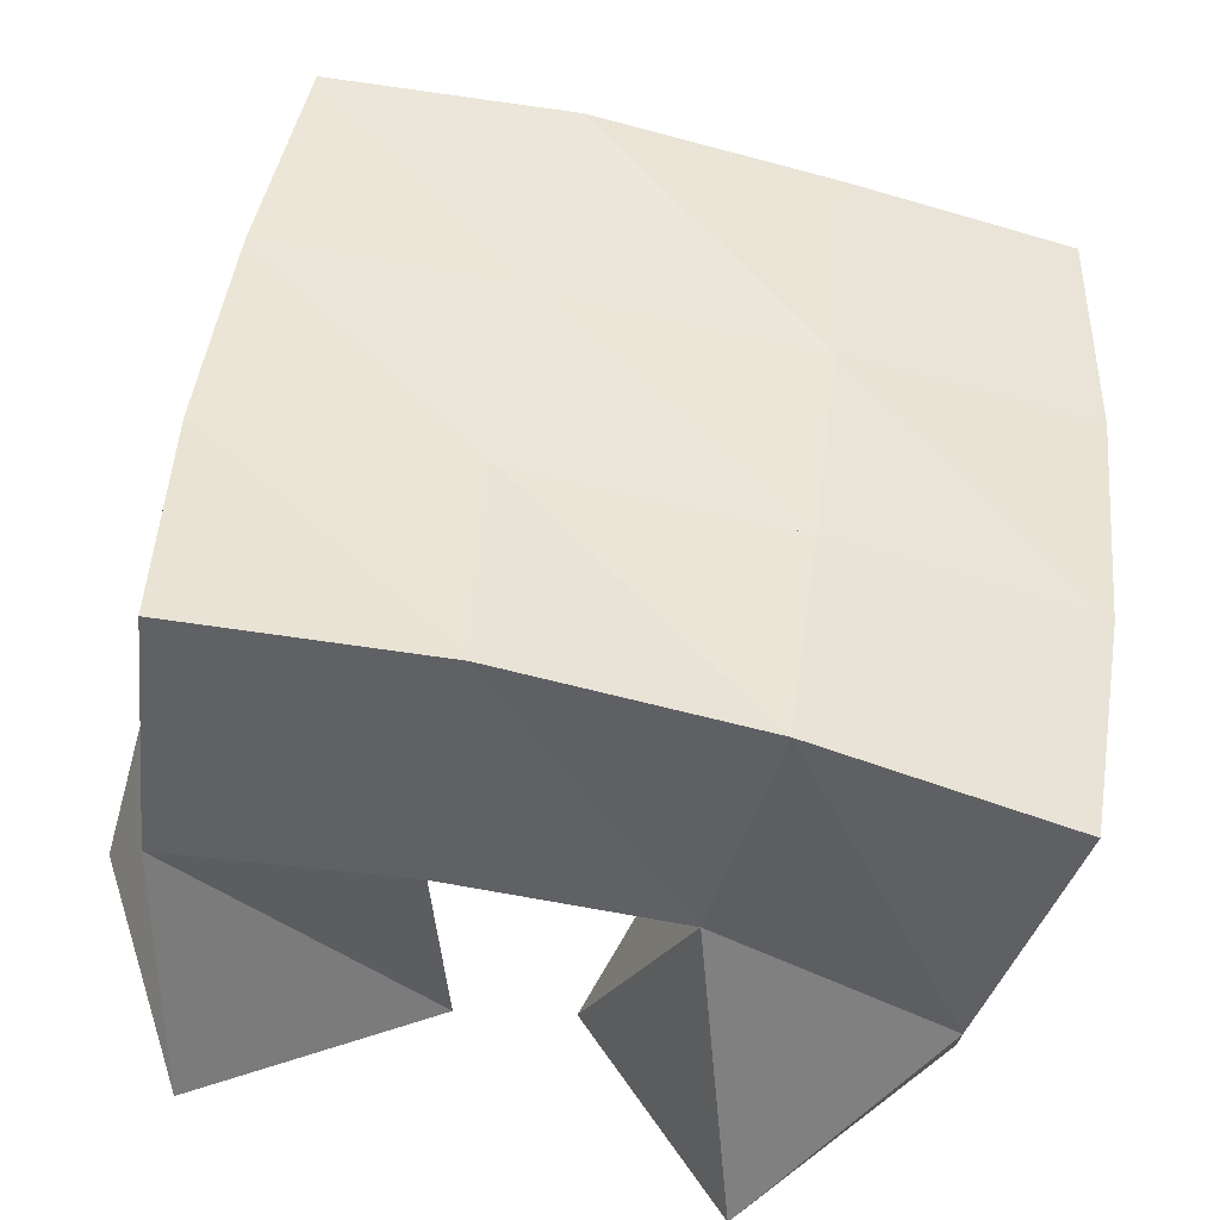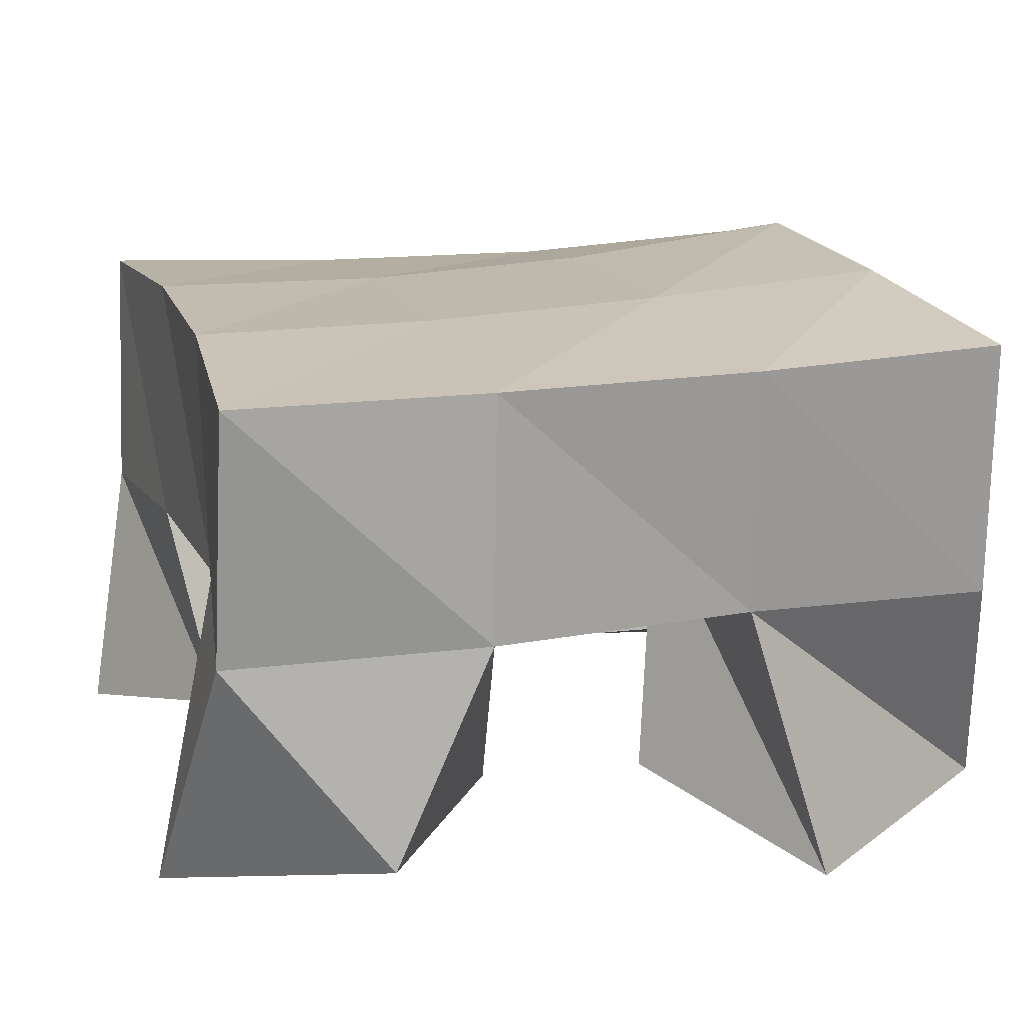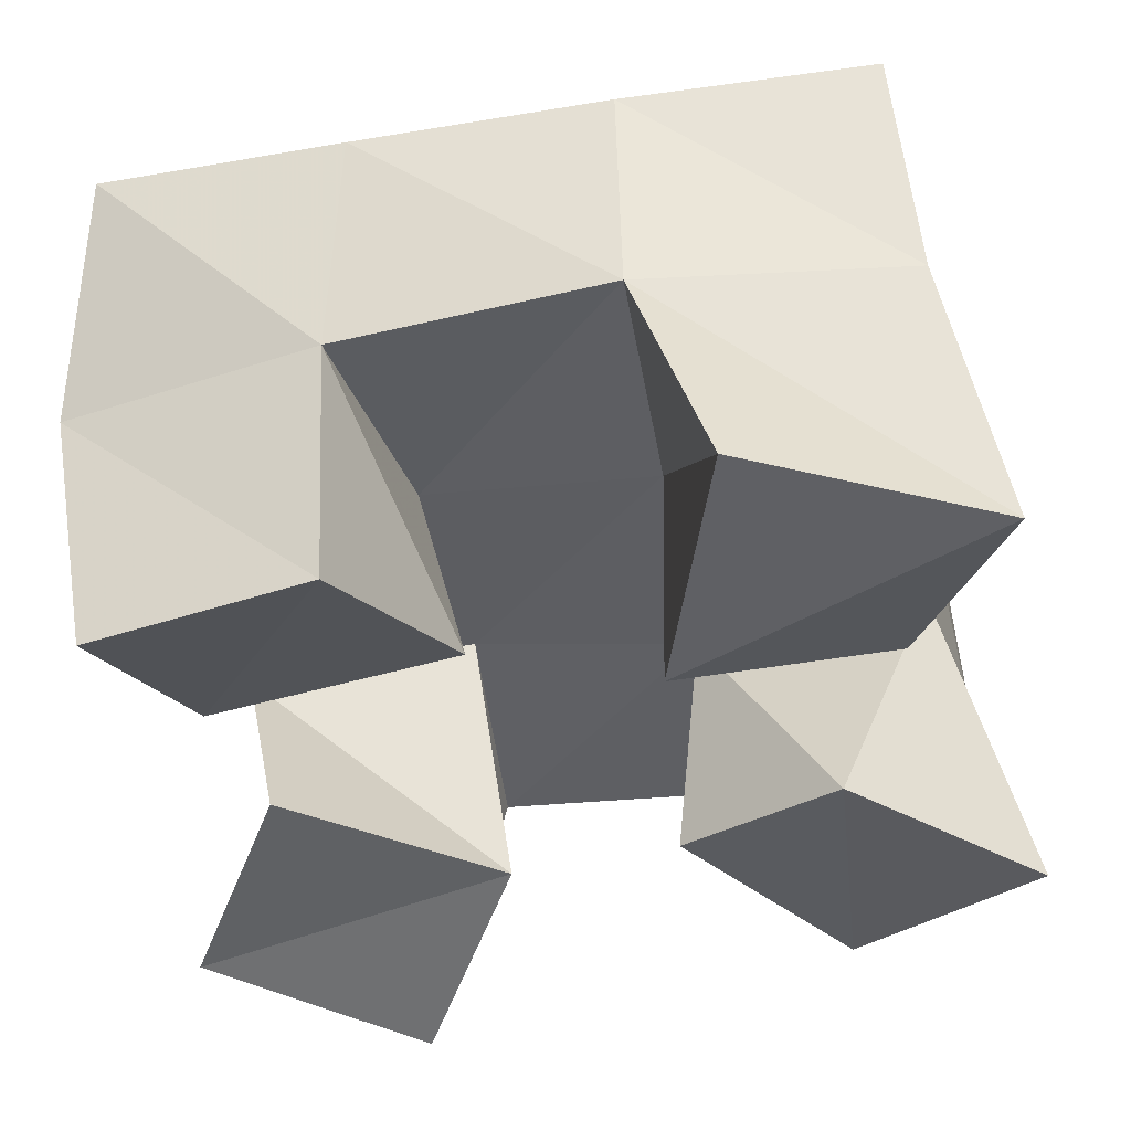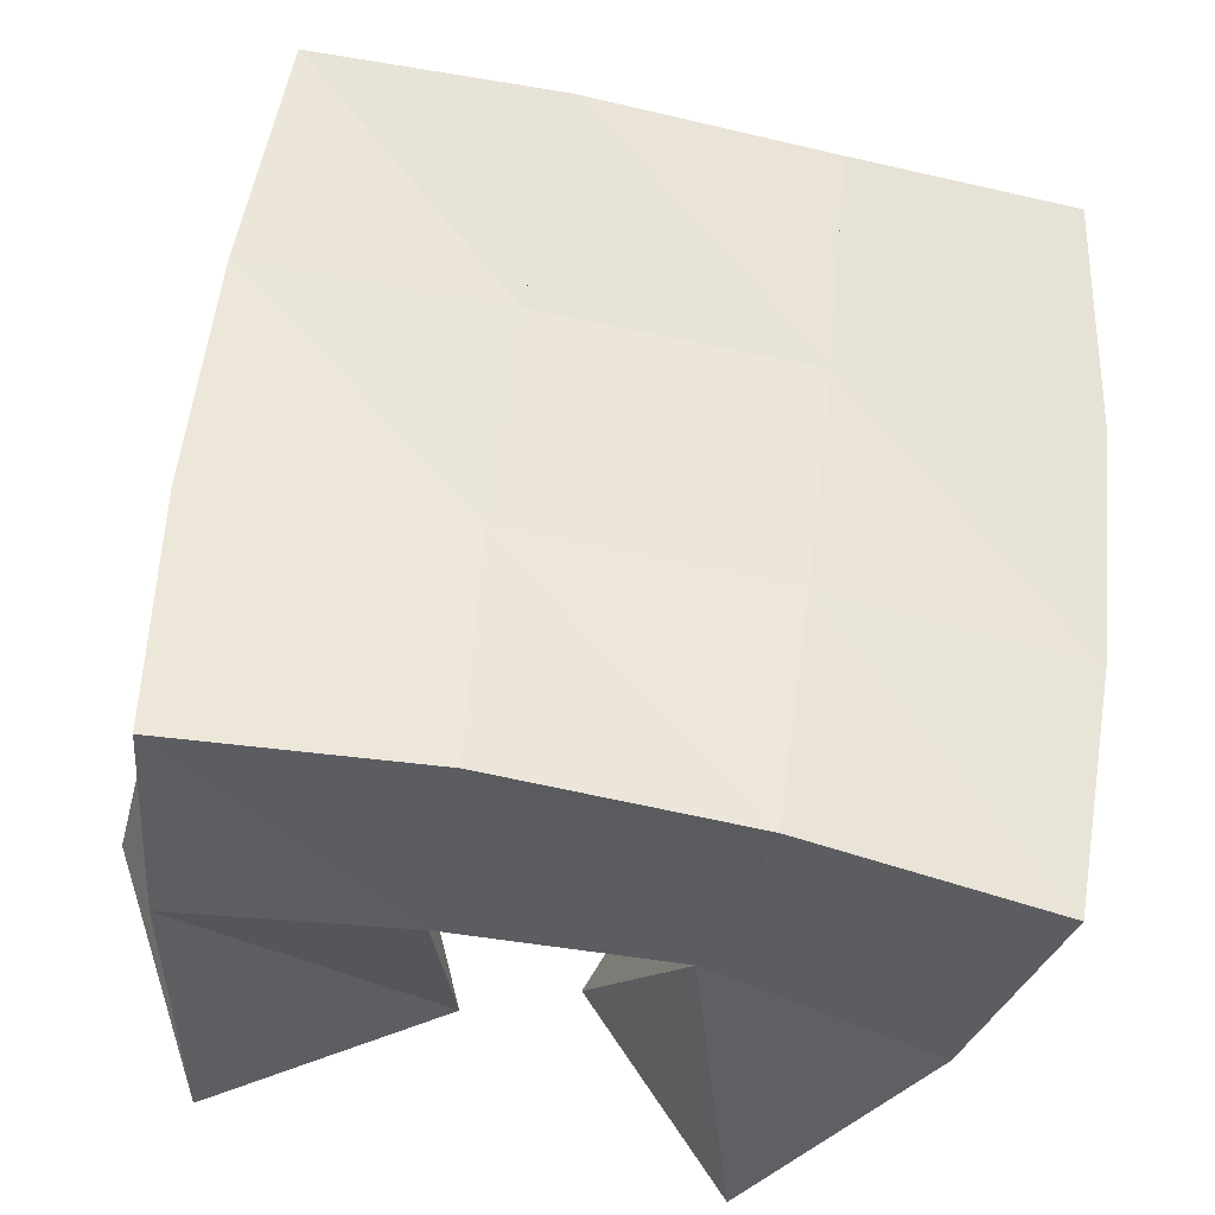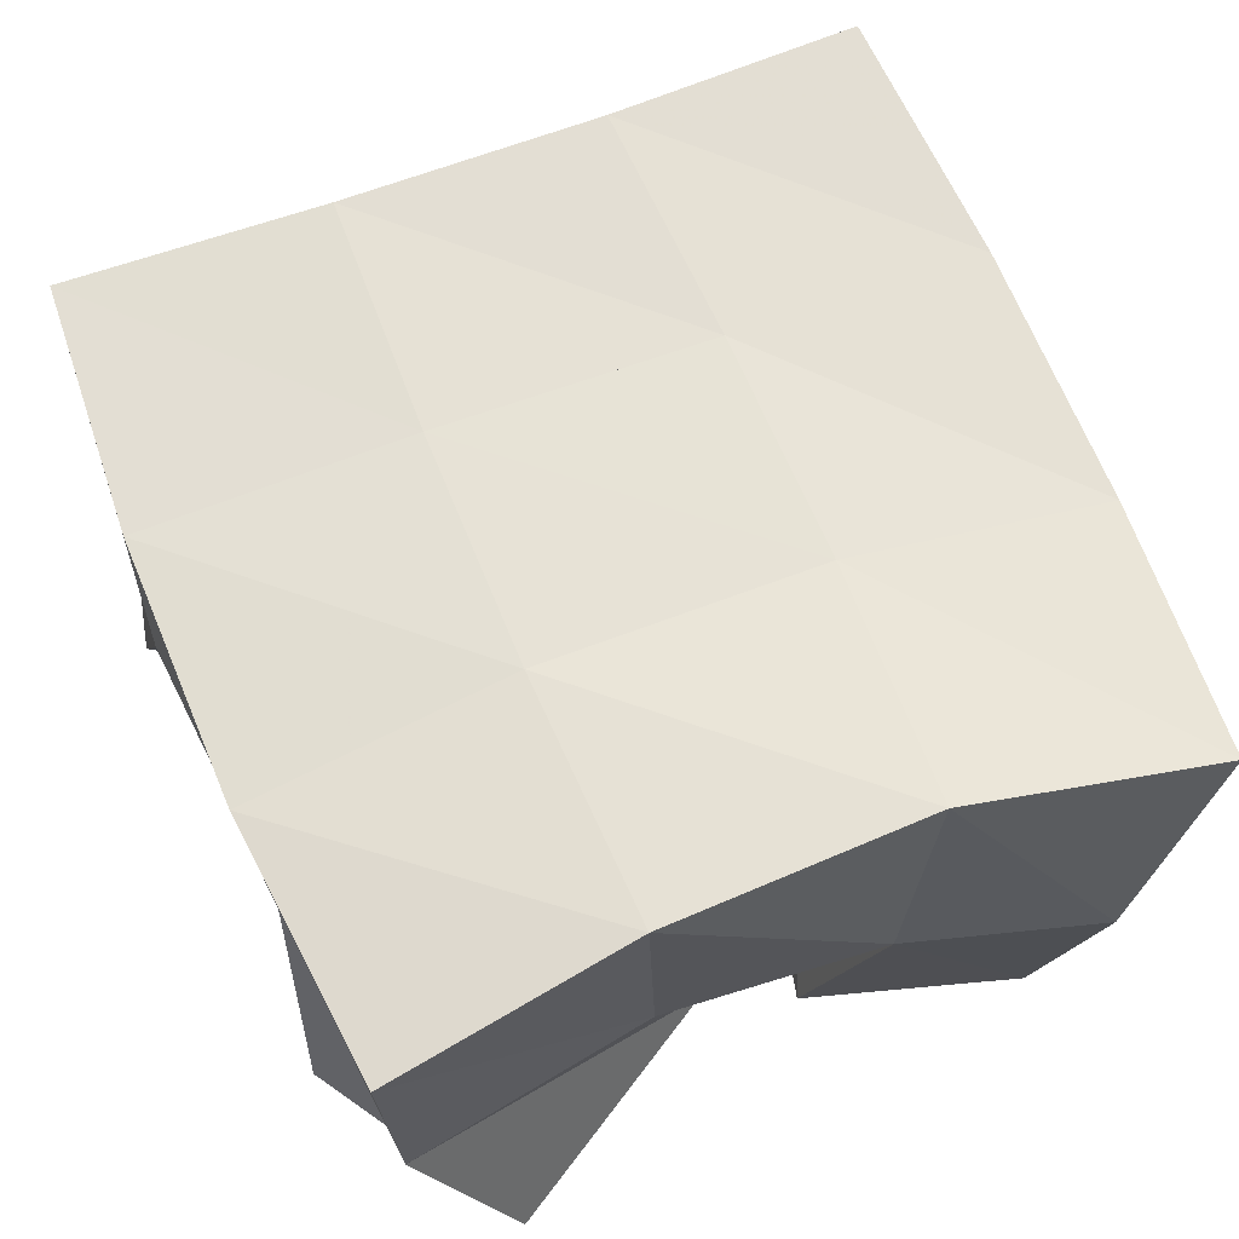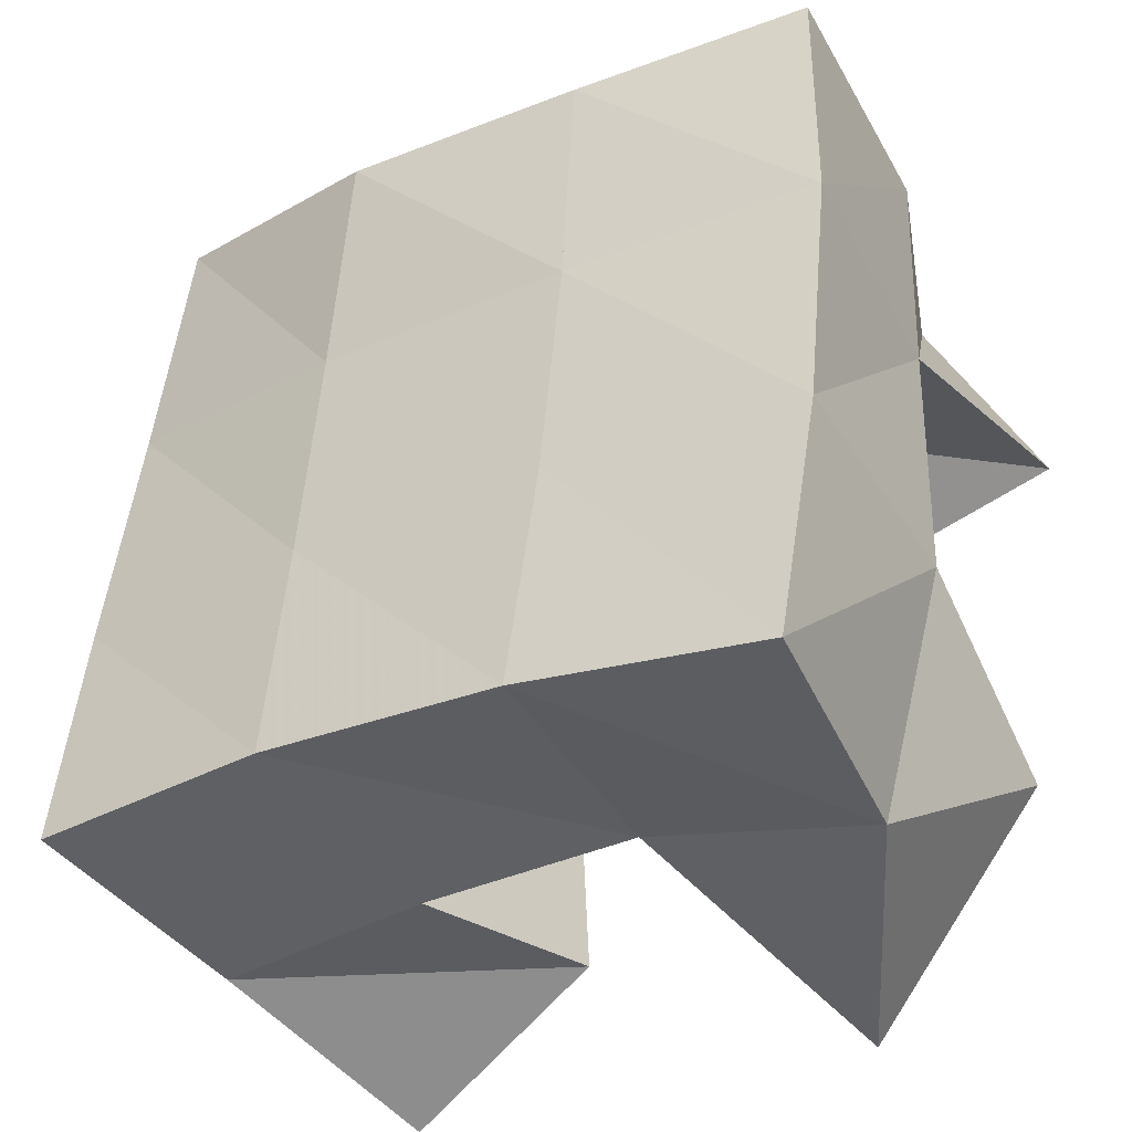
<metadata>
{"format":"obj","ext":"obj","renderer":"f3d","projection":"perspective","resolution":1024,"background":"white","views":[{"elev":-45.2,"azim":166.2,"up":"+Z"},{"elev":18.4,"azim":-112.2,"up":"+Y"},{"elev":-43.5,"azim":94.0,"up":"+Y"},{"elev":-34.0,"azim":167.4,"up":"+Z"},{"elev":66.9,"azim":-28.6,"up":"+Y"},{"elev":-42.0,"azim":-151.0,"up":"+Z"}]}
</metadata>
<code>
v 3.577 0.1 0.0792
v 3.551 0.1533 0.08593
v 3.605 0.1013 0.1184
v 3.597 0.1559 0.09778
v 3.536 0.1135 0.1151
v 3.536 0.1565 0.1351
v 3.579 0.1093 0.1495
v 3.587 0.1547 0.1443
v 3.63 0.1167 0.1868
v 3.633 0.1554 0.1966
v 3.669 0.1 0.2072
v 3.68 0.1473 0.2084
v 3.611 0.1204 0.2387
v 3.622 0.1638 0.2477
v 3.655 0.1001 0.2517
v 3.661 0.1507 0.26
v 3.528 0.1 0.2033
v 3.534 0.1564 0.1877
v 3.573 0.1088 0.1829
v 3.584 0.1607 0.1904
v 3.549 0.1066 0.2488
v 3.533 0.1539 0.2393
v 3.598 0.1092 0.2272
v 3.582 0.1544 0.2371
v 3.63 0.1129 0.1062
v 3.643 0.1543 0.1001
v 3.676 0.1 0.08921
v 3.689 0.1497 0.1008
v 3.638 0.1007 0.1502
v 3.639 0.152 0.1491
v 3.693 0.1009 0.1393
v 3.691 0.1479 0.1539
v 3.546 0.2045 0.08709
v 3.596 0.2057 0.0962
v 3.537 0.2048 0.1362
v 3.589 0.2057 0.1431
v 3.532 0.2049 0.1875
v 3.584 0.2075 0.1895
v 3.531 0.2051 0.2387
v 3.58 0.2099 0.2382
v 3.646 0.2041 0.1024
v 3.643 0.2025 0.1498
v 3.638 0.2044 0.1958
v 3.631 0.2101 0.2429
v 3.696 0.1994 0.1047
v 3.694 0.1958 0.1547
v 3.689 0.1948 0.2057
v 3.68 0.1978 0.2554
f 1 2 4
f 3 1 4
f 2 6 8
f 4 2 8
f 6 5 7
f 8 6 7
f 5 1 3
f 7 5 3
f 8 7 3
f 4 8 3
f 2 1 5
f 6 2 5
f 9 10 12
f 11 9 12
f 10 14 16
f 12 10 16
f 14 13 15
f 16 14 15
f 13 9 11
f 15 13 11
f 16 15 11
f 12 16 11
f 10 9 13
f 14 10 13
f 17 18 20
f 19 17 20
f 18 22 24
f 20 18 24
f 22 21 23
f 24 22 23
f 21 17 19
f 23 21 19
f 24 23 19
f 20 24 19
f 18 17 21
f 22 18 21
f 25 26 28
f 27 25 28
f 26 30 32
f 28 26 32
f 30 29 31
f 32 30 31
f 29 25 27
f 31 29 27
f 32 31 27
f 28 32 27
f 26 25 29
f 30 26 29
f 2 33 34
f 4 2 34
f 33 35 36
f 34 33 36
f 35 6 8
f 36 35 8
f 6 2 4
f 8 6 4
f 36 8 4
f 34 36 4
f 33 2 6
f 35 33 6
f 6 35 36
f 8 6 36
f 35 37 38
f 36 35 38
f 37 18 20
f 38 37 20
f 18 6 8
f 20 18 8
f 38 20 8
f 36 38 8
f 35 6 18
f 37 35 18
f 18 37 38
f 20 18 38
f 37 39 40
f 38 37 40
f 39 22 24
f 40 39 24
f 22 18 20
f 24 22 20
f 40 24 20
f 38 40 20
f 37 18 22
f 39 37 22
f 4 34 41
f 26 4 41
f 34 36 42
f 41 34 42
f 36 8 30
f 42 36 30
f 8 4 26
f 30 8 26
f 42 30 26
f 41 42 26
f 34 4 8
f 36 34 8
f 8 36 42
f 30 8 42
f 36 38 43
f 42 36 43
f 38 20 10
f 43 38 10
f 20 8 30
f 10 20 30
f 43 10 30
f 42 43 30
f 36 8 20
f 38 36 20
f 20 38 43
f 10 20 43
f 38 40 44
f 43 38 44
f 40 24 14
f 44 40 14
f 24 20 10
f 14 24 10
f 44 14 10
f 43 44 10
f 38 20 24
f 40 38 24
f 26 41 45
f 28 26 45
f 41 42 46
f 45 41 46
f 42 30 32
f 46 42 32
f 30 26 28
f 32 30 28
f 46 32 28
f 45 46 28
f 41 26 30
f 42 41 30
f 30 42 46
f 32 30 46
f 42 43 47
f 46 42 47
f 43 10 12
f 47 43 12
f 10 30 32
f 12 10 32
f 47 12 32
f 46 47 32
f 42 30 10
f 43 42 10
f 10 43 47
f 12 10 47
f 43 44 48
f 47 43 48
f 44 14 16
f 48 44 16
f 14 10 12
f 16 14 12
f 48 16 12
f 47 48 12
f 43 10 14
f 44 43 14

</code>
